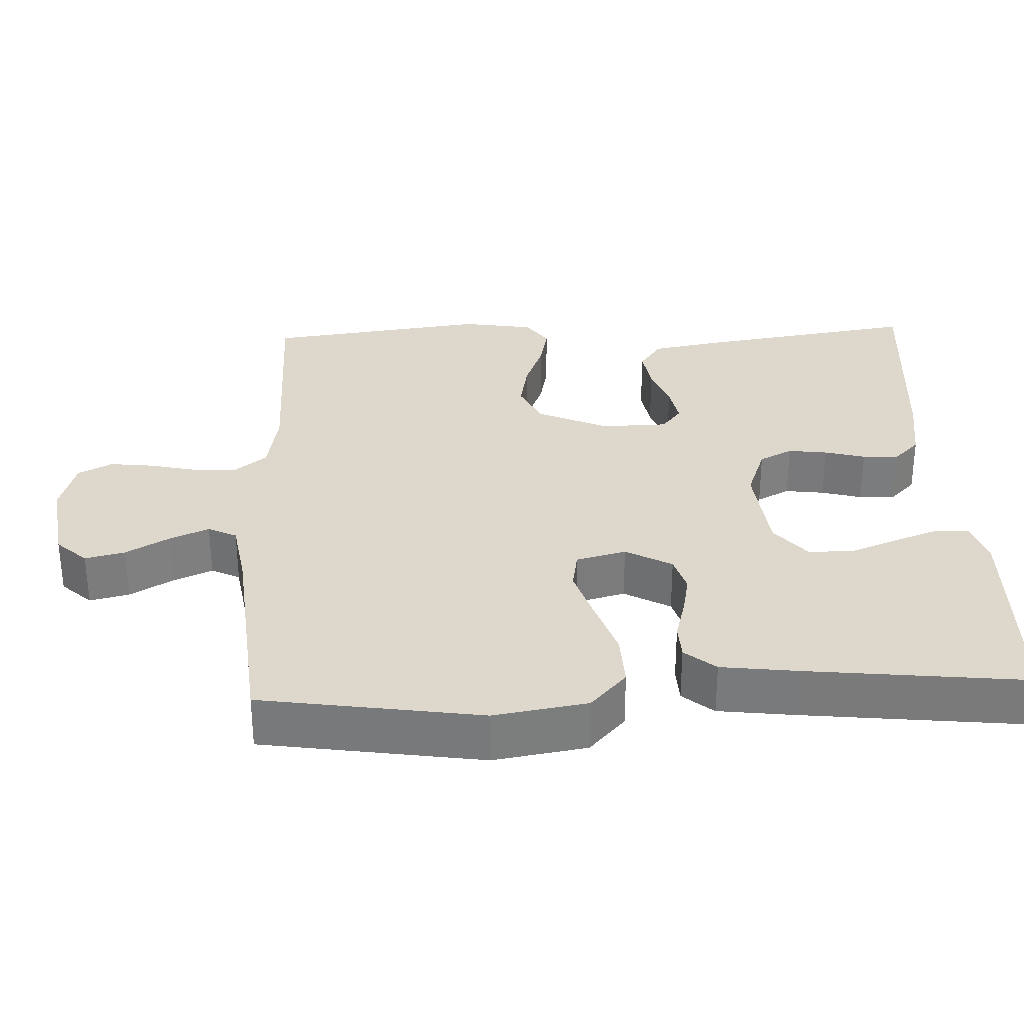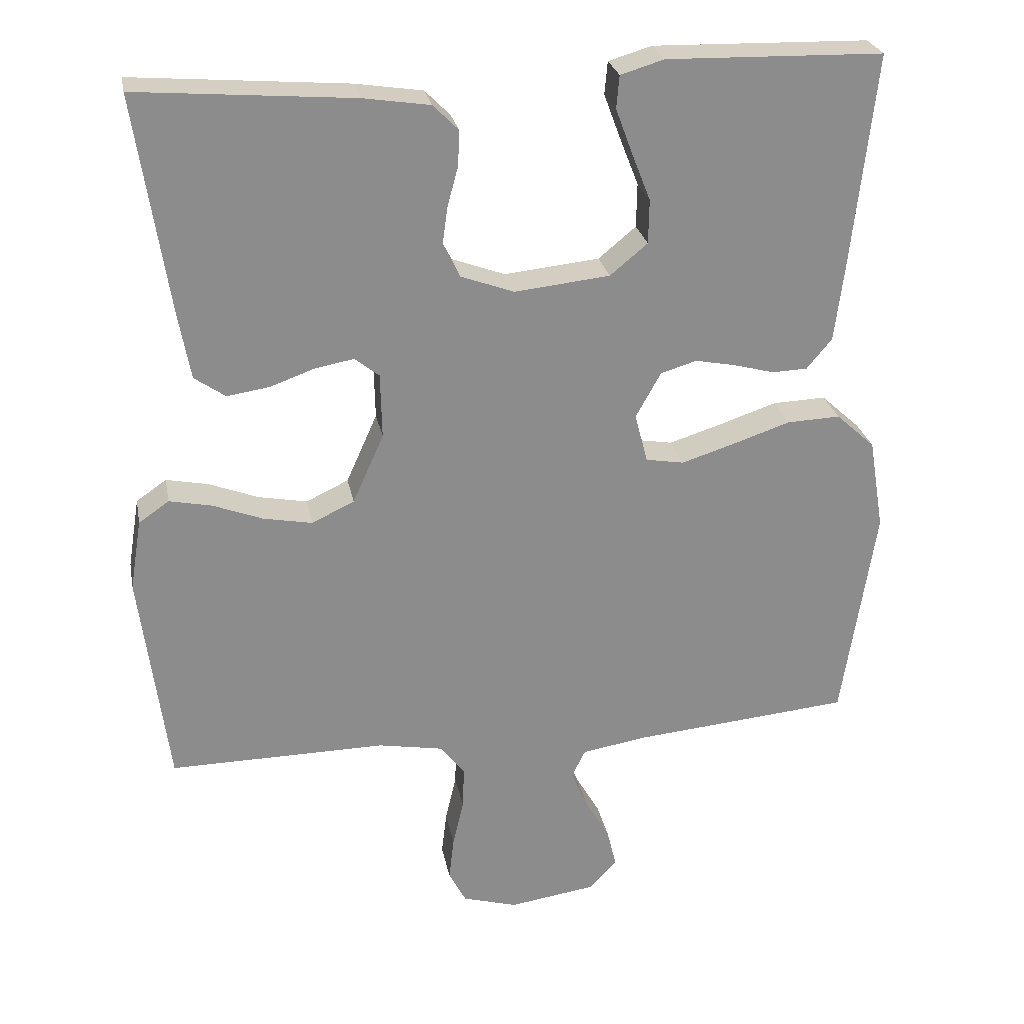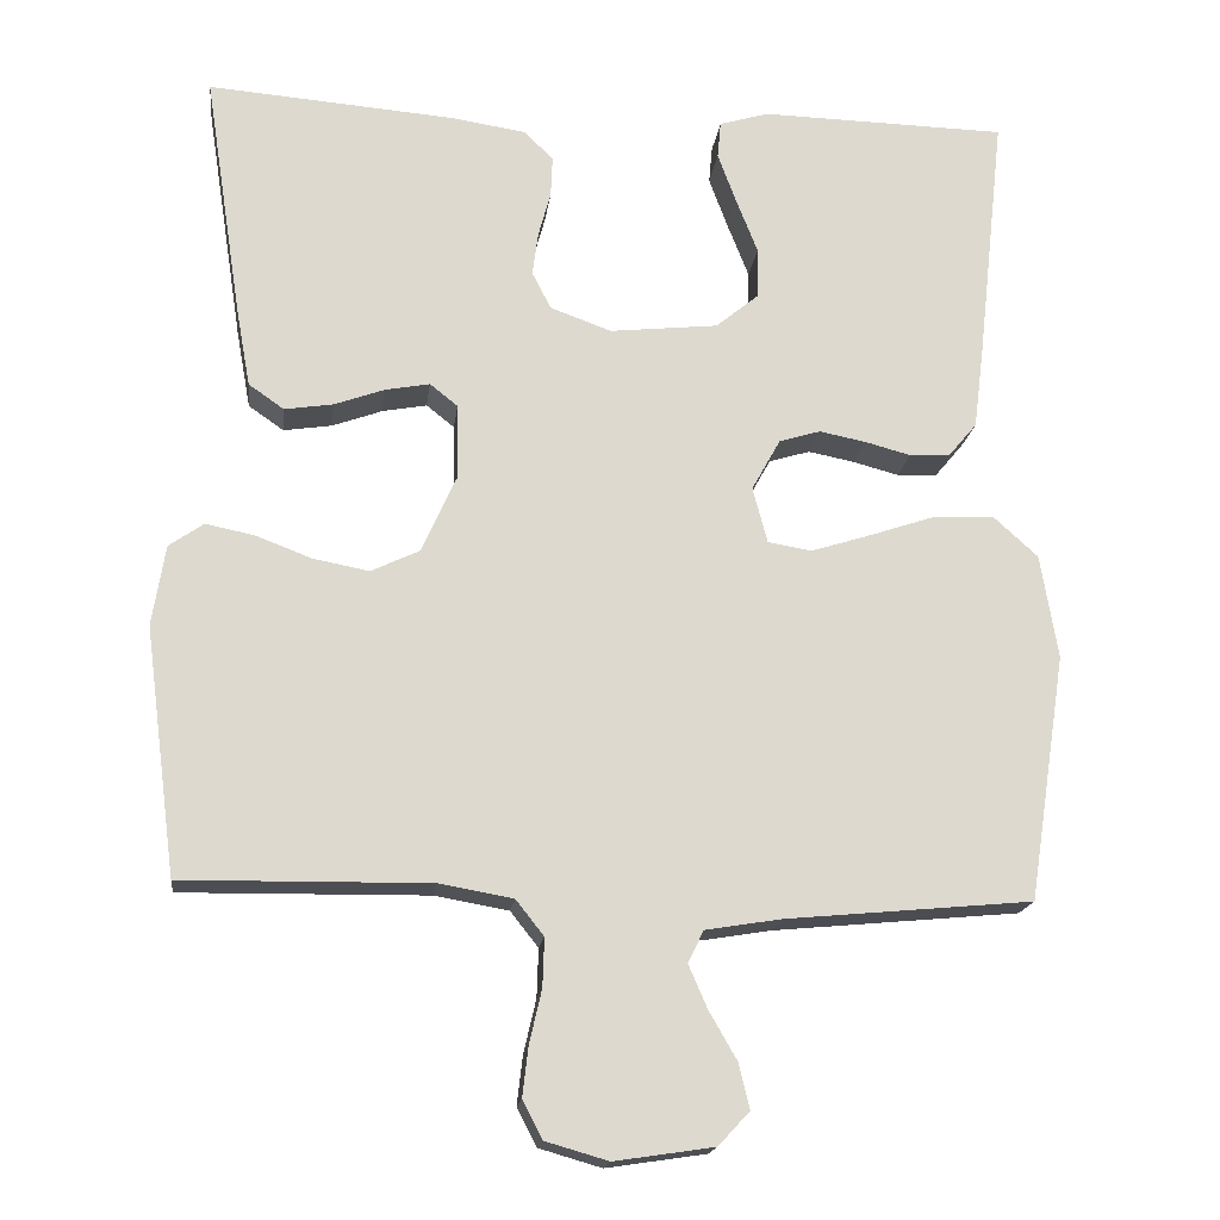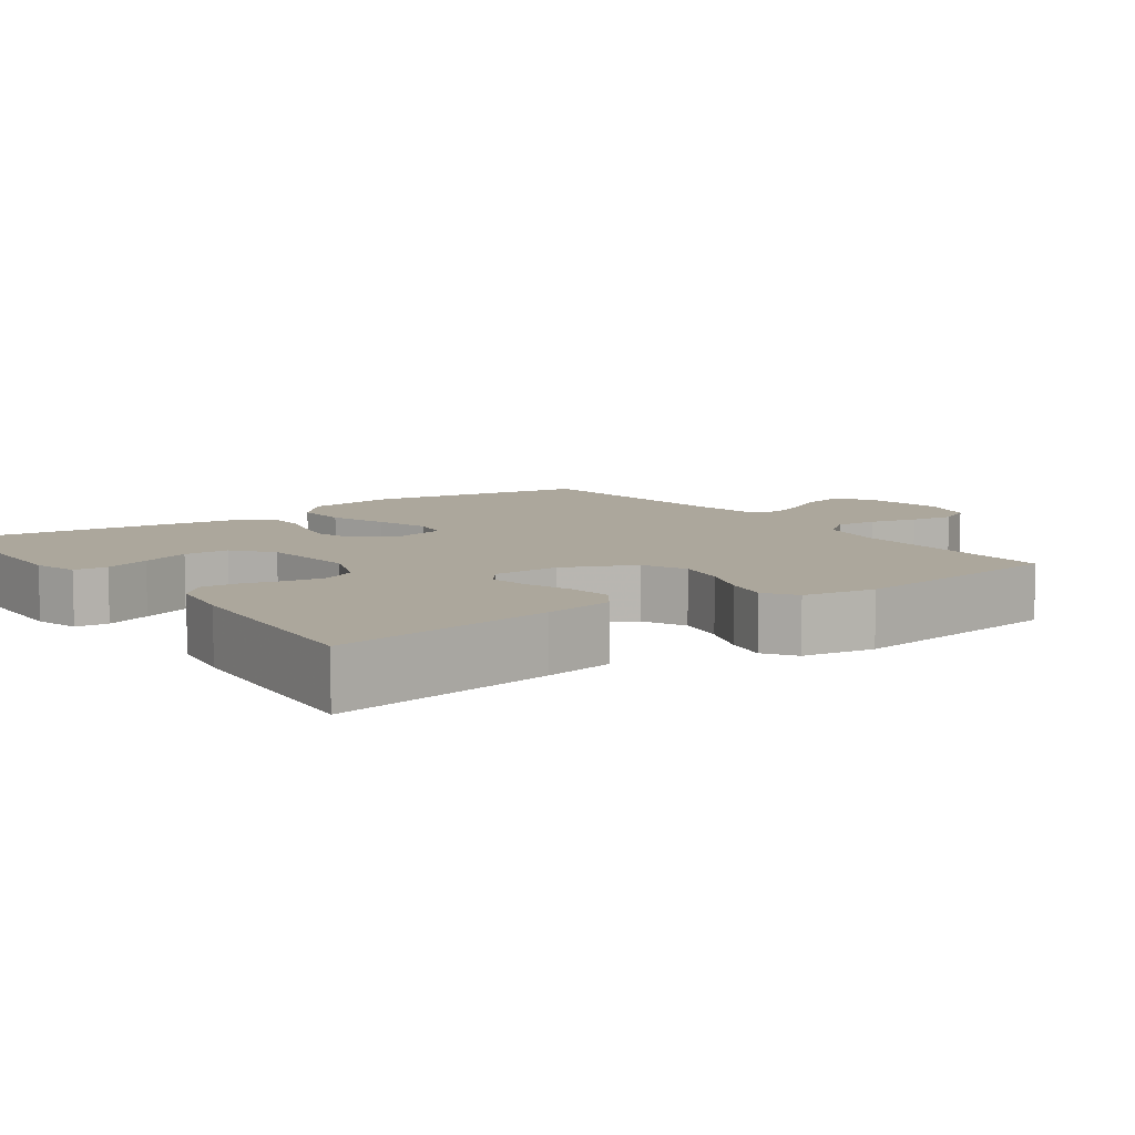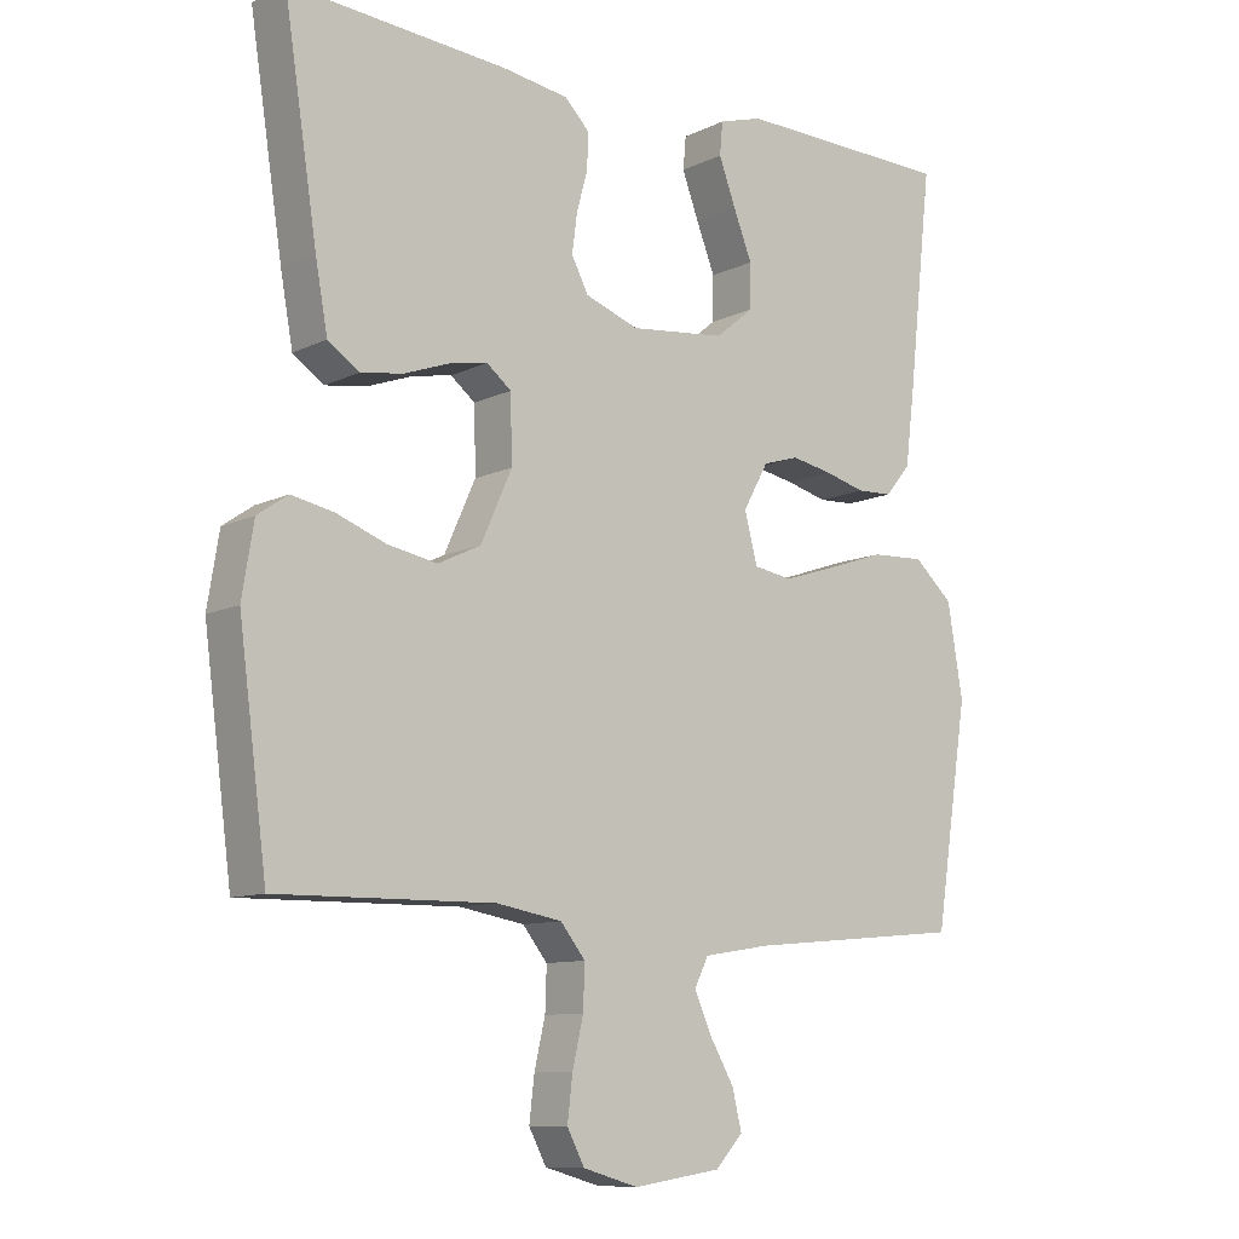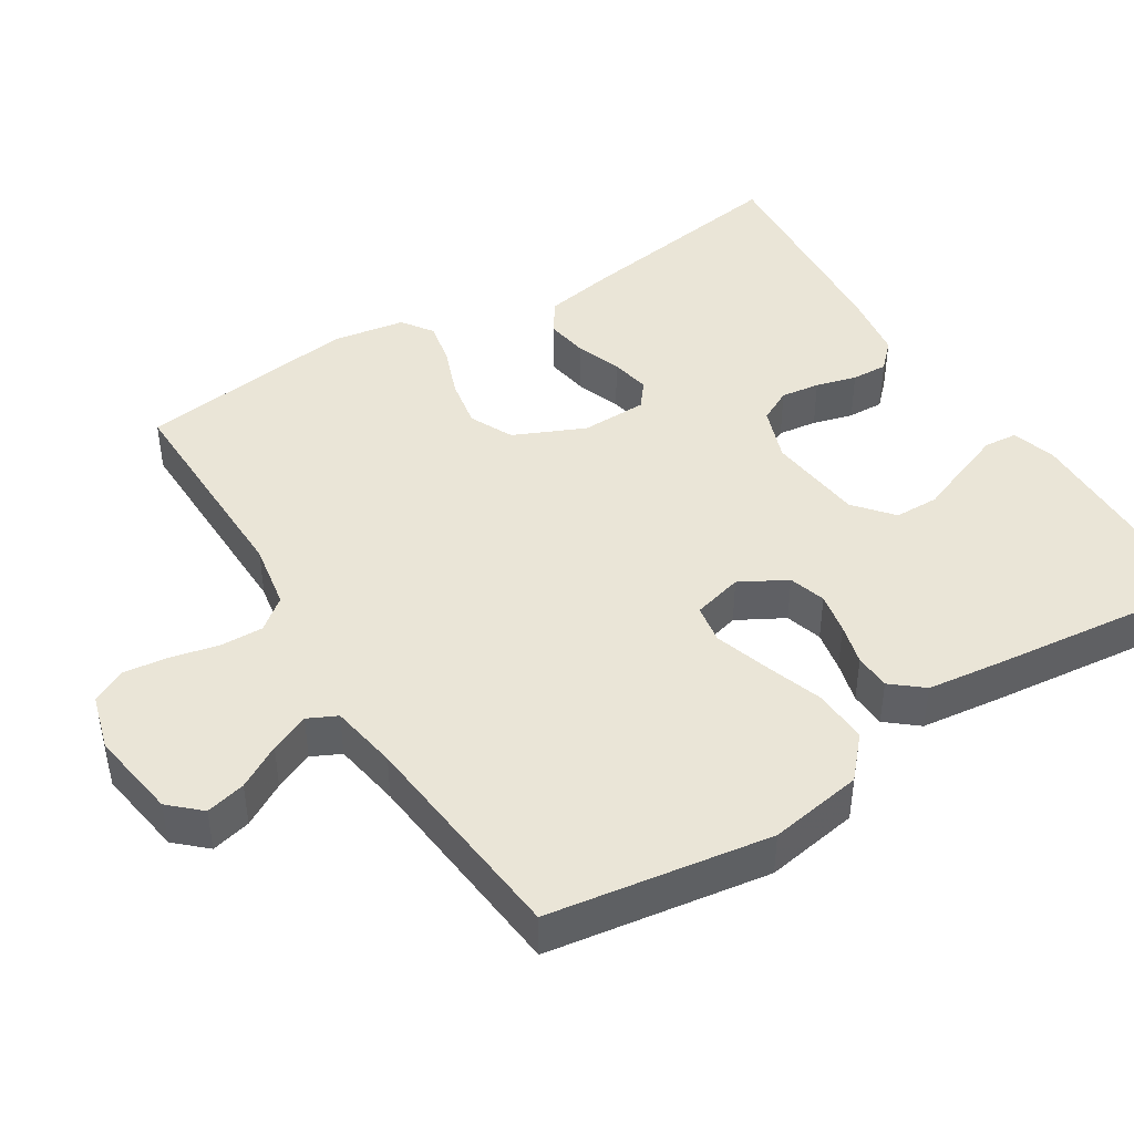
<metadata>
{"format":"obj","ext":"obj","renderer":"f3d","projection":"perspective","resolution":1024,"background":"white","views":[{"elev":31.4,"azim":-92.4,"up":"+Y"},{"elev":26.0,"azim":169.3,"up":"+Z"},{"elev":-17.6,"azim":173.1,"up":"+Z"},{"elev":8.3,"azim":54.6,"up":"+Y"},{"elev":-10.0,"azim":140.7,"up":"+Z"},{"elev":44.1,"azim":-122.1,"up":"+Y"}]}
</metadata>
<code>
v 0.5 0.07 -0.5
v 0.2 0.07 -0.496
v 0.11 0.07 -0.512
v 0.076 0.07 -0.555
v 0.078 0.07 -0.614
v 0.093 0.07 -0.679
v 0.1 0.07 -0.739
v 0.076 0.07 -0.785
v 0 0.07 -0.807
v -0.121 0.07 -0.789
v -0.159 0.07 -0.748
v -0.146 0.07 -0.694
v -0.112 0.07 -0.635
v -0.089 0.07 -0.582
v -0.108 0.07 -0.543
v -0.2 0.07 -0.528
v -0.5 0.07 -0.5
v -0.546 0.07 -0.2
v -0.525 0.07 -0.073
v -0.471 0.07 -0.024
v -0.397 0.07 -0.027
v -0.317 0.07 -0.054
v -0.244 0.07 -0.077
v -0.191 0.07 -0.068
v -0.173 0.07 0
v -0.208 0.07 0.063
v -0.258 0.07 0.078
v -0.314 0.07 0.067
v -0.37 0.07 0.052
v -0.419 0.07 0.054
v -0.454 0.07 0.096
v -0.467 0.07 0.2
v -0.5 0.07 0.5
v -0.2 0.07 0.507
v -0.14 0.07 0.489
v -0.136 0.07 0.444
v -0.159 0.07 0.382
v -0.185 0.07 0.316
v -0.184 0.07 0.255
v -0.132 0.07 0.212
v 0 0.07 0.198
v 0.074 0.07 0.225
v 0.097 0.07 0.27
v 0.09 0.07 0.323
v 0.075 0.07 0.378
v 0.073 0.07 0.427
v 0.108 0.07 0.462
v 0.2 0.07 0.476
v 0.5 0.07 0.5
v 0.454 0.07 0.2
v 0.437 0.07 0.106
v 0.394 0.07 0.076
v 0.335 0.07 0.085
v 0.274 0.07 0.107
v 0.22 0.07 0.117
v 0.186 0.07 0.09
v 0.184 0.07 0
v 0.227 0.07 -0.096
v 0.286 0.07 -0.124
v 0.354 0.07 -0.111
v 0.422 0.07 -0.085
v 0.481 0.07 -0.073
v 0.523 0.07 -0.102
v 0.539 0.07 -0.2
v 0.5 0 -0.5
v 0.2 0 -0.496
v 0.11 0 -0.512
v 0.076 0 -0.555
v 0.078 0 -0.614
v 0.093 0 -0.679
v 0.1 0 -0.739
v 0.076 0 -0.785
v 0 0 -0.807
v -0.121 0 -0.789
v -0.159 0 -0.748
v -0.146 0 -0.694
v -0.112 0 -0.635
v -0.089 0 -0.582
v -0.108 0 -0.543
v -0.2 0 -0.528
v -0.5 0 -0.5
v -0.546 0 -0.2
v -0.525 0 -0.073
v -0.471 0 -0.024
v -0.397 0 -0.027
v -0.317 0 -0.054
v -0.244 0 -0.077
v -0.191 0 -0.068
v -0.173 0 0
v -0.208 0 0.063
v -0.258 0 0.078
v -0.314 0 0.067
v -0.37 0 0.052
v -0.419 0 0.054
v -0.454 0 0.096
v -0.467 0 0.2
v -0.5 0 0.5
v -0.2 0 0.507
v -0.14 0 0.489
v -0.136 0 0.444
v -0.159 0 0.382
v -0.185 0 0.316
v -0.184 0 0.255
v -0.132 0 0.212
v 0 0 0.198
v 0.074 0 0.225
v 0.097 0 0.27
v 0.09 0 0.323
v 0.075 0 0.378
v 0.073 0 0.427
v 0.108 0 0.462
v 0.2 0 0.476
v 0.5 0 0.5
v 0.454 0 0.2
v 0.437 0 0.106
v 0.394 0 0.076
v 0.335 0 0.085
v 0.274 0 0.107
v 0.22 0 0.117
v 0.186 0 0.09
v 0.184 0 0
v 0.227 0 -0.096
v 0.286 0 -0.124
v 0.354 0 -0.111
v 0.422 0 -0.085
v 0.481 0 -0.073
v 0.523 0 -0.102
v 0.539 0 -0.2
f 63 64 1 2
f 60 61 62 63
f 59 60 63 2
f 58 59 2 3
f 57 58 3 4
f 56 57 4
f 51 52 53 54
f 51 54 55
f 50 51 55
f 49 50 55
f 48 49 55 56
f 44 45 46 47
f 43 44 47 48
f 35 36 37 38
f 33 34 35 38
f 33 38 39
f 32 33 39 40
f 28 29 30 31
f 27 28 31 32
f 26 27 32 40
f 19 20 21 22
f 19 22 23
f 16 17 18 19
f 15 16 19 23
f 14 15 23 24
f 10 11 12 13
f 10 13 14
f 9 10 14
f 5 6 7 8
f 4 5 8 9
f 43 48 56 4
f 25 26 40 41
f 25 41 42
f 24 25 42
f 14 24 42
f 14 42 43
f 4 9 14 43
f 66 65 128 127
f 127 126 125 124
f 66 127 124 123
f 67 66 123 122
f 68 67 122 121
f 68 121 120
f 118 117 116 115
f 119 118 115
f 119 115 114
f 119 114 113
f 120 119 113 112
f 111 110 109 108
f 112 111 108 107
f 102 101 100 99
f 102 99 98 97
f 103 102 97
f 104 103 97 96
f 95 94 93 92
f 96 95 92 91
f 104 96 91 90
f 86 85 84 83
f 87 86 83
f 83 82 81 80
f 87 83 80 79
f 88 87 79 78
f 77 76 75 74
f 78 77 74
f 78 74 73
f 72 71 70 69
f 73 72 69 68
f 68 120 112 107
f 105 104 90 89
f 106 105 89
f 106 89 88
f 106 88 78
f 107 106 78
f 107 78 73 68
f 1 65 66 2
f 2 66 67 3
f 3 67 68 4
f 4 68 69 5
f 5 69 70 6
f 6 70 71 7
f 7 71 72 8
f 8 72 73 9
f 9 73 74 10
f 10 74 75 11
f 11 75 76 12
f 12 76 77 13
f 13 77 78 14
f 14 78 79 15
f 15 79 80 16
f 16 80 81 17
f 17 81 82 18
f 18 82 83 19
f 19 83 84 20
f 20 84 85 21
f 21 85 86 22
f 22 86 87 23
f 23 87 88 24
f 24 88 89 25
f 25 89 90 26
f 26 90 91 27
f 27 91 92 28
f 28 92 93 29
f 29 93 94 30
f 30 94 95 31
f 31 95 96 32
f 32 96 97 33
f 33 97 98 34
f 34 98 99 35
f 35 99 100 36
f 36 100 101 37
f 37 101 102 38
f 38 102 103 39
f 39 103 104 40
f 40 104 105 41
f 41 105 106 42
f 42 106 107 43
f 43 107 108 44
f 44 108 109 45
f 45 109 110 46
f 46 110 111 47
f 47 111 112 48
f 48 112 113 49
f 49 113 114 50
f 50 114 115 51
f 51 115 116 52
f 52 116 117 53
f 53 117 118 54
f 54 118 119 55
f 55 119 120 56
f 56 120 121 57
f 57 121 122 58
f 58 122 123 59
f 59 123 124 60
f 60 124 125 61
f 61 125 126 62
f 62 126 127 63
f 63 127 128 64
f 64 128 65 1

</code>
